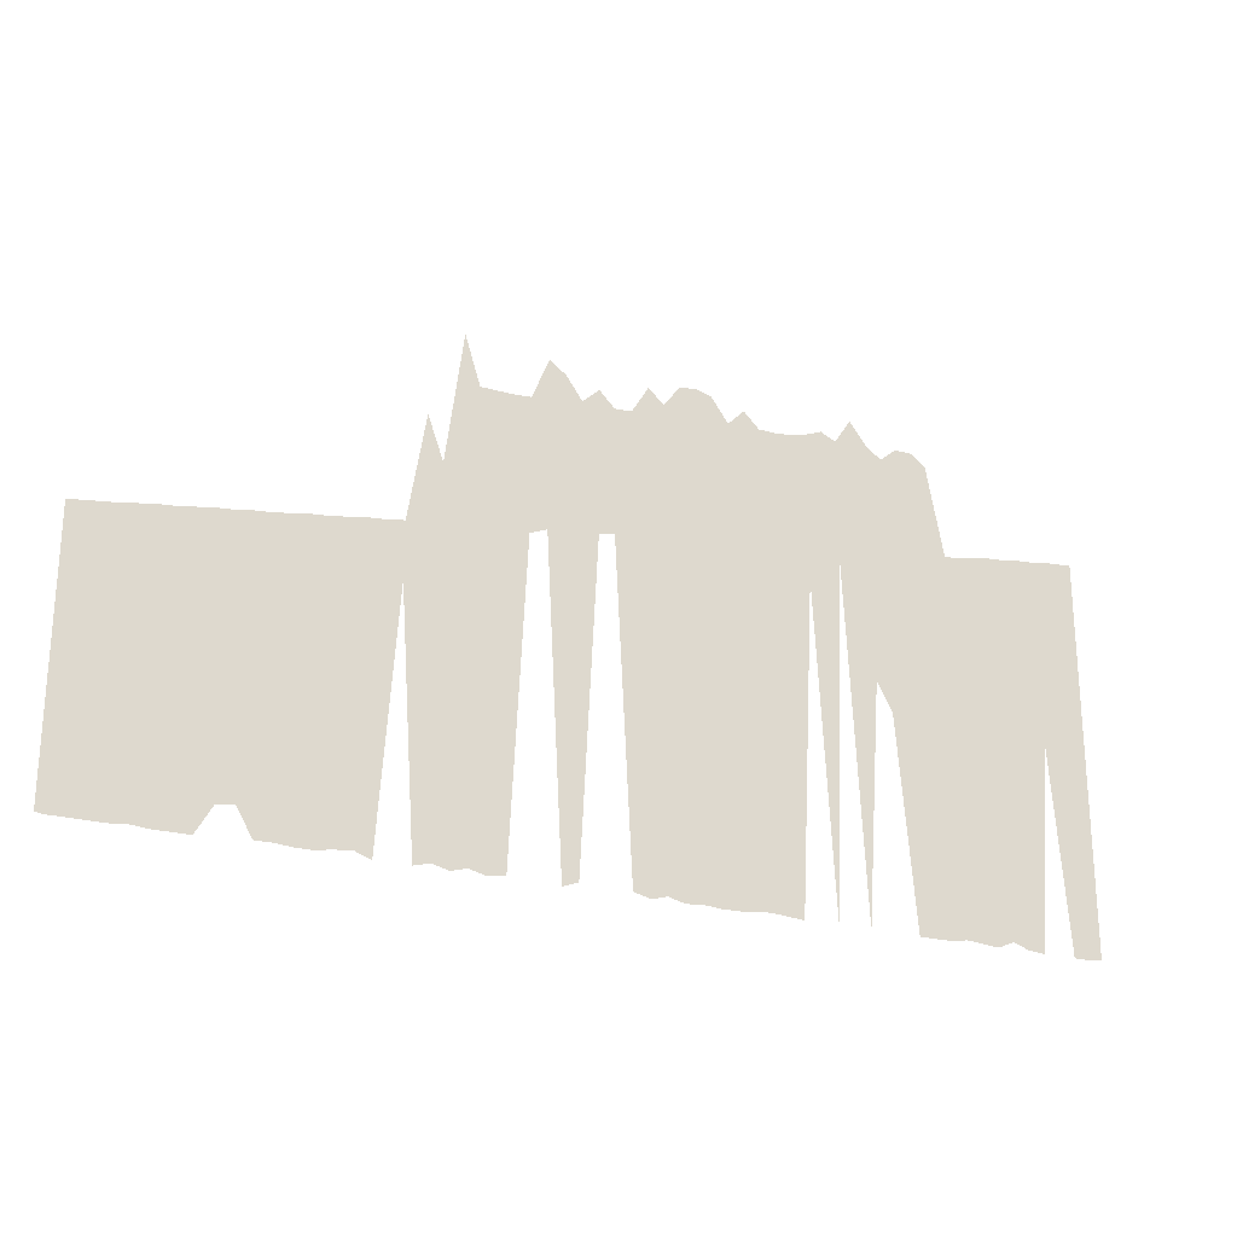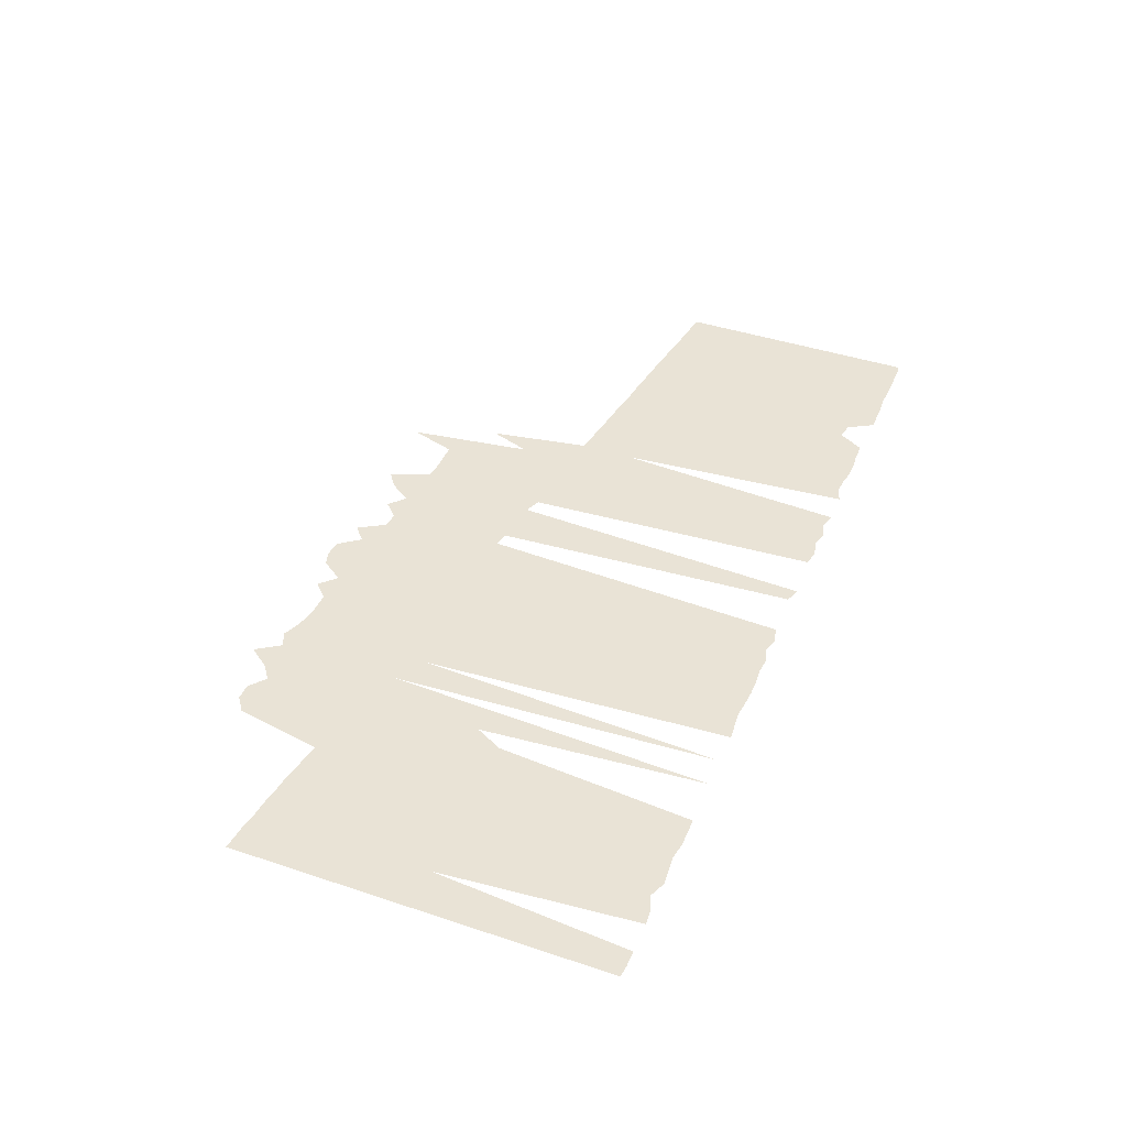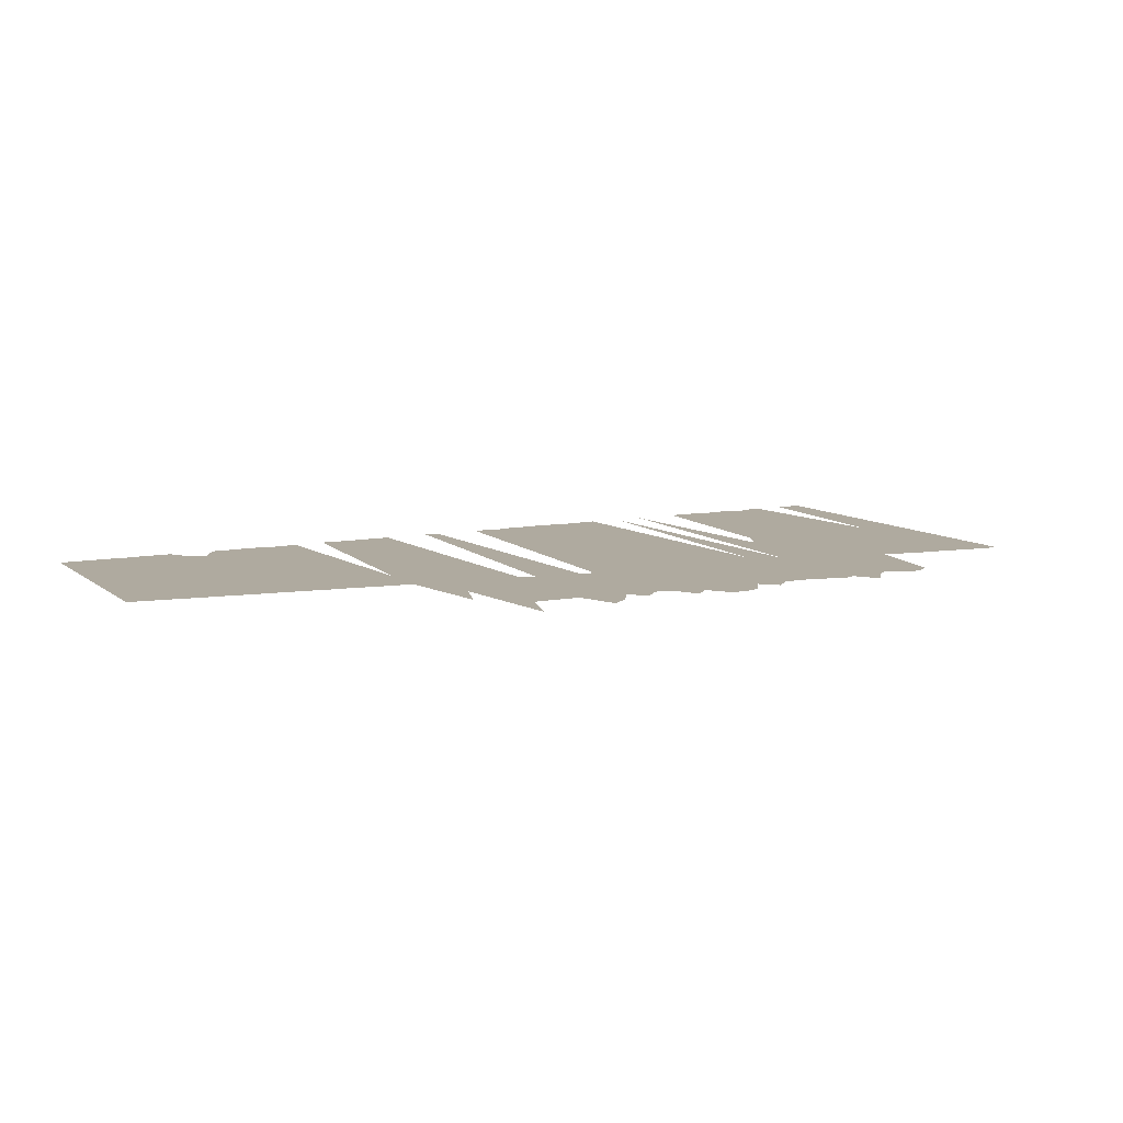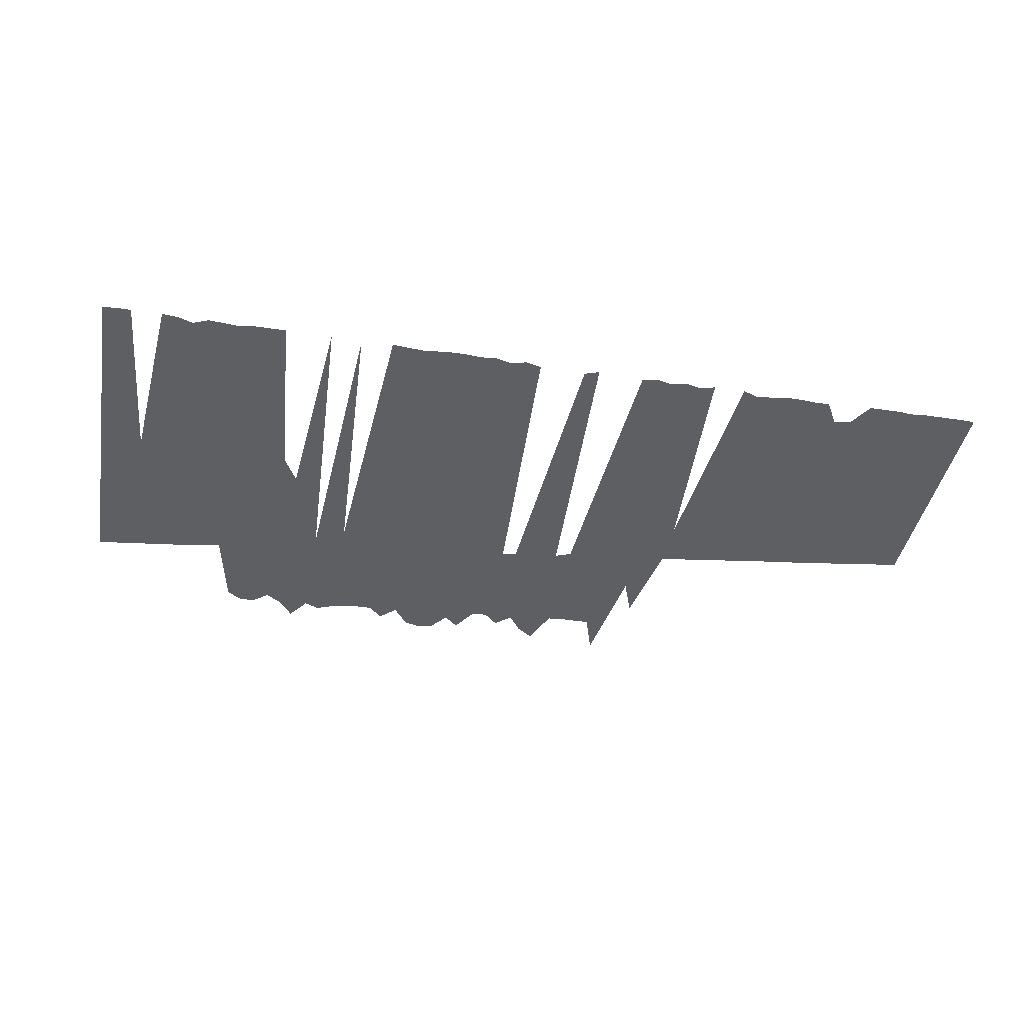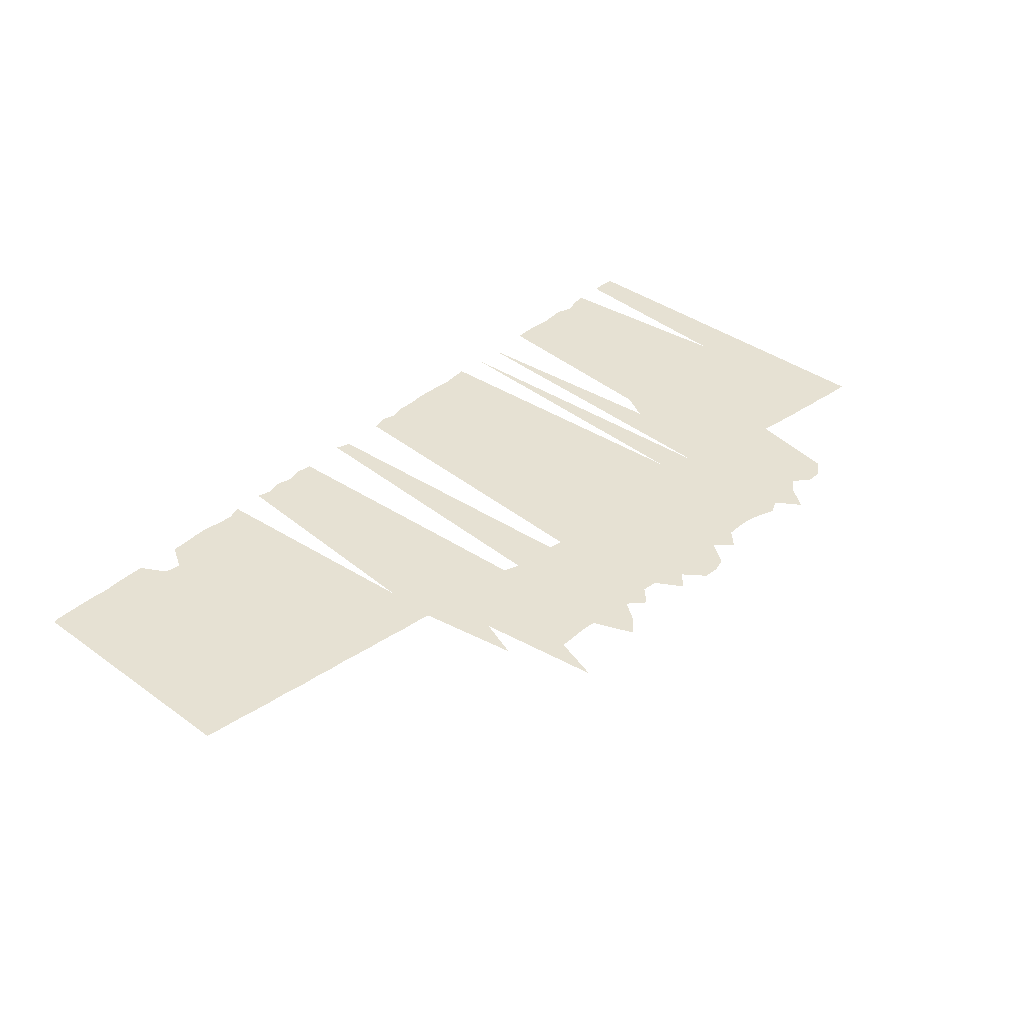
<metadata>
{"format":"obj","ext":"obj","renderer":"f3d","projection":"perspective","resolution":1024,"background":"white","views":[{"elev":-23.5,"azim":154.6,"up":"+Y"},{"elev":42.1,"azim":-68.2,"up":"+Z"},{"elev":9.5,"azim":152.0,"up":"+Z"},{"elev":-40.6,"azim":-10.5,"up":"+Z"},{"elev":38.9,"azim":132.0,"up":"+Z"}]}
</metadata>
<code>
v 3 -4 0
v 3 276 0
v 12 -5 0
v 12 275 0
v 24 -5 0
v 24 274 0
v 35 141 0
v 35 272 0
v 47 -5 0
v 47 271 0
v 59 -4 0
v 59 269 0
v 70 0 0
v 70 268 0
v 82 -5 0
v 82 266 0
v 105 -3 0
v 105 262 0
v 117 -5 0
v 117 327 0
v 128 -5 0
v 128 335 0
v 140 -5 0
v 140 335 0
v 152 142 0
v 152 325 0
v 163 163 0
v 163 333 0
v 175 -5 0
v 175 349 0
v 187 240 0
v 187 331 0
v 198 -3 0
v 198 336 0
v 210 225 0
v 210 331 0
v 222 -5 0
v 222 328 0
v 233 -4 0
v 233 327 0
v 245 -3 0
v 245 327 0
v 256 -4 0
v 256 338 0
v 268 -5 0
v 268 326 0
v 280 -5 0
v 280 343 0
v 291 -4 0
v 291 346 0
v 303 -5 0
v 303 345 0
v 315 -2 0
v 315 329 0
v 326 -5 0
v 326 339 0
v 338 -2 0
v 338 319 0
v 350 229 0
v 350 318 0
v 361 227 0
v 361 329 0
v 373 -1 0
v 373 318 0
v 384 -5 0
v 384 334 0
v 396 223 0
v 396 343 0
v 408 218 0
v 408 313 0
v 419 -3 0
v 419 312 0
v 431 -5 0
v 431 312 0
v 443 -2 0
v 443 312 0
v 454 -5 0
v 454 347 0
v 466 -2 0
v 466 254 0
v 477 -5 0
v 477 285 0
v 489 171 0
v 489 210 0
v 501 -5 0
v 501 208 0
v 512 -1 0
v 512 207 0
v 524 -2 0
v 524 205 0
v 536 -4 0
v 536 203 0
v 547 -4 0
v 547 202 0
v 559 -3 0
v 559 200 0
v 571 -3 0
v 571 198 0
v 582 16 0
v 582 197 0
v 594 14 0
v 594 195 0
v 605 -5 0
v 605 194 0
v 617 -5 0
v 617 192 0
v 629 -5 0
v 629 190 0
v 640 -4 0
v 640 189 0
v 652 -5 0
v 652 187 0
v 664 -5 0
v 664 185 0
v 687 -5 0
v 687 182 0
v 692 -4 0
v 692 181 0
f 1 2 3
f 2 3 4
f 3 4 5
f 4 5 6
f 5 6 7
f 6 7 8
f 7 8 9
f 8 9 10
f 9 10 11
f 10 11 12
f 11 12 13
f 12 13 14
f 13 14 15
f 14 15 16
f 15 16 17
f 16 17 18
f 17 18 19
f 18 19 20
f 19 20 21
f 20 21 22
f 21 22 23
f 22 23 24
f 23 24 25
f 24 25 26
f 25 26 27
f 26 27 28
f 27 28 29
f 28 29 30
f 29 30 31
f 30 31 32
f 31 32 33
f 32 33 34
f 33 34 35
f 34 35 36
f 35 36 37
f 36 37 38
f 37 38 39
f 38 39 40
f 39 40 41
f 40 41 42
f 41 42 43
f 42 43 44
f 43 44 45
f 44 45 46
f 45 46 47
f 46 47 48
f 47 48 49
f 48 49 50
f 49 50 51
f 50 51 52
f 51 52 53
f 52 53 54
f 53 54 55
f 54 55 56
f 55 56 57
f 56 57 58
f 57 58 59
f 58 59 60
f 59 60 61
f 60 61 62
f 61 62 63
f 62 63 64
f 63 64 65
f 64 65 66
f 65 66 67
f 66 67 68
f 67 68 69
f 68 69 70
f 69 70 71
f 70 71 72
f 71 72 73
f 72 73 74
f 73 74 75
f 74 75 76
f 75 76 77
f 76 77 78
f 77 78 79
f 78 79 80
f 79 80 81
f 80 81 82
f 81 82 83
f 82 83 84
f 83 84 85
f 84 85 86
f 85 86 87
f 86 87 88
f 87 88 89
f 88 89 90
f 89 90 91
f 90 91 92
f 91 92 93
f 92 93 94
f 93 94 95
f 94 95 96
f 95 96 97
f 96 97 98
f 97 98 99
f 98 99 100
f 99 100 101
f 100 101 102
f 101 102 103
f 102 103 104
f 103 104 105
f 104 105 106
f 105 106 107
f 106 107 108
f 107 108 109
f 108 109 110
f 109 110 111
f 110 111 112
f 111 112 113
f 112 113 114
f 113 114 115
f 114 115 116
f 115 116 117
f 116 117 118

</code>
